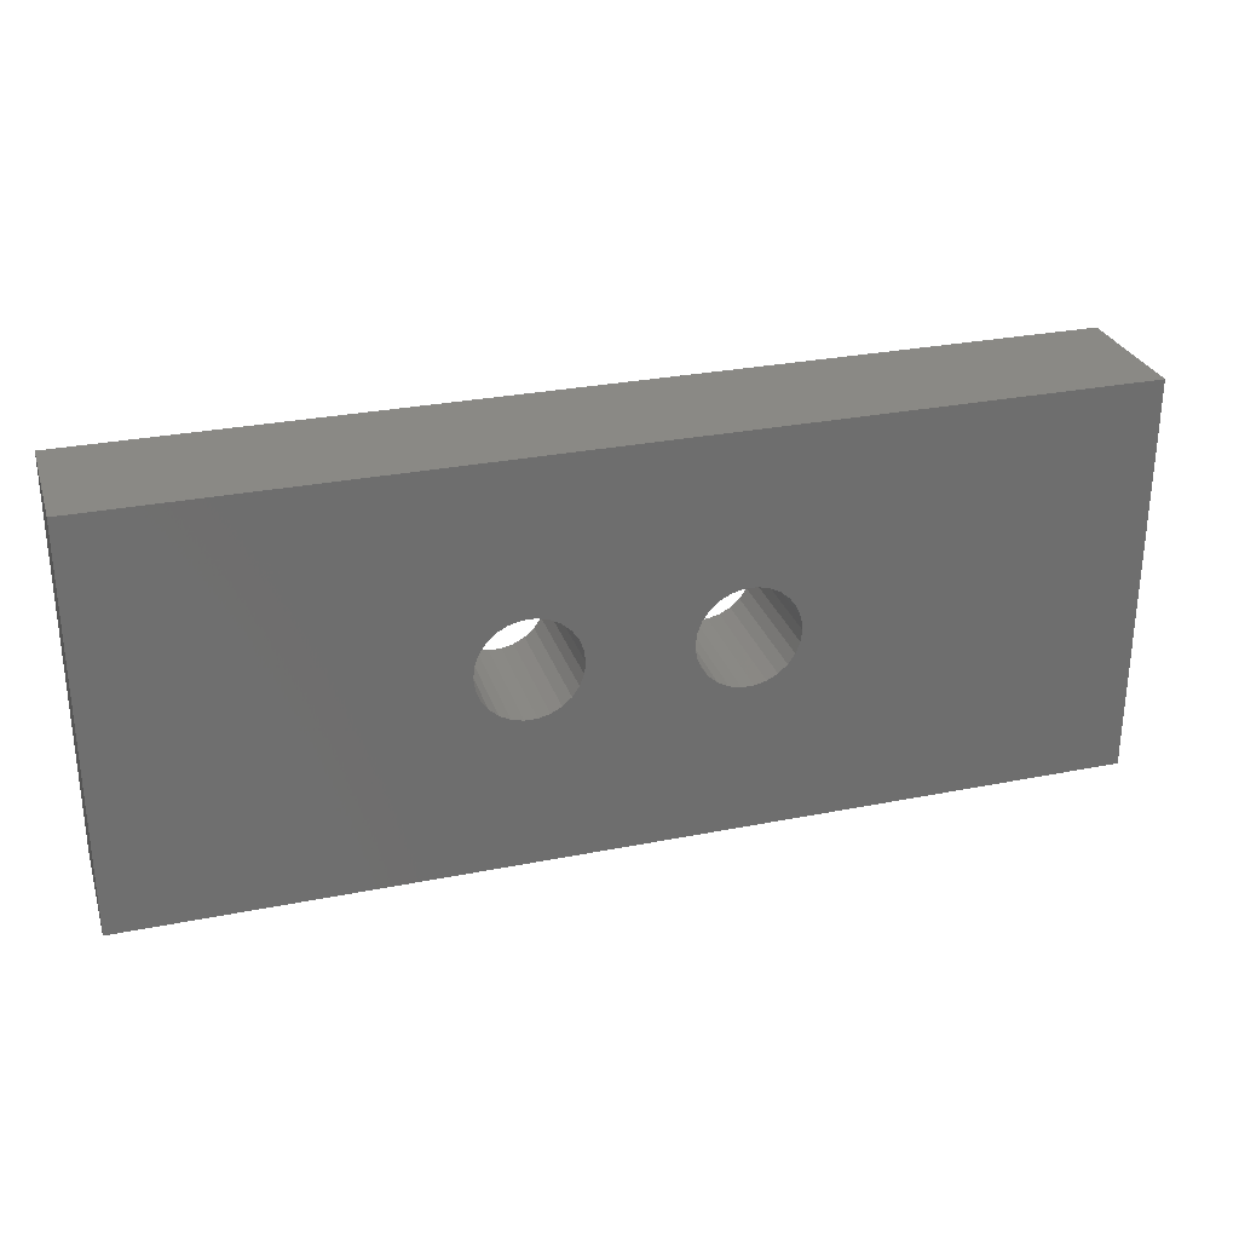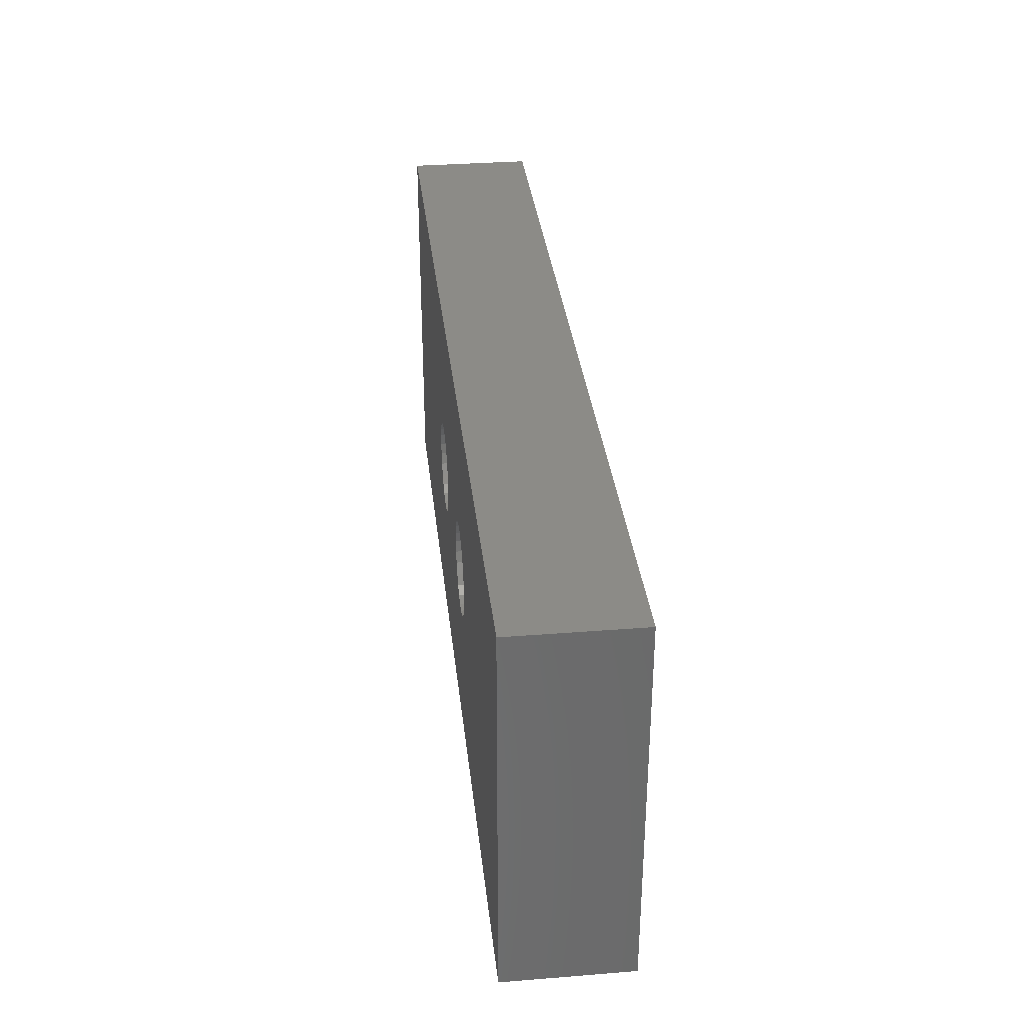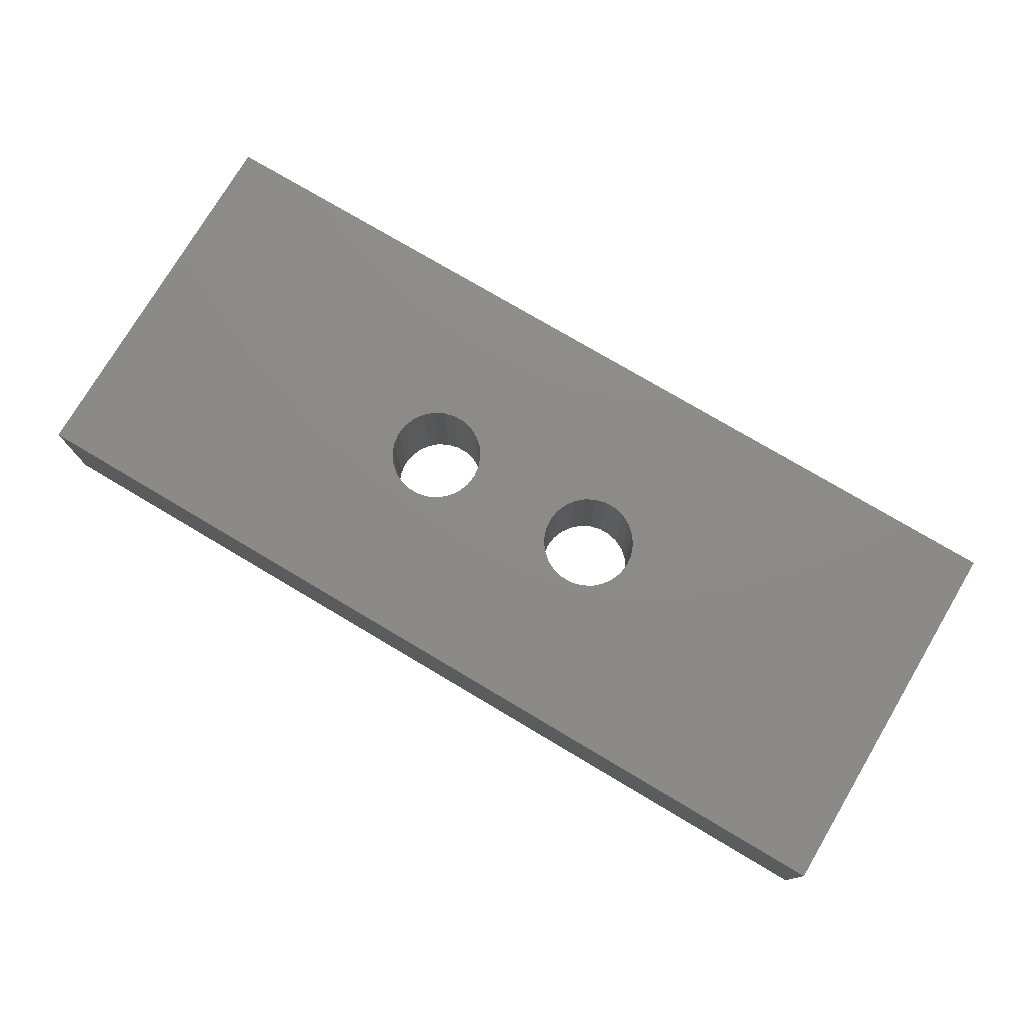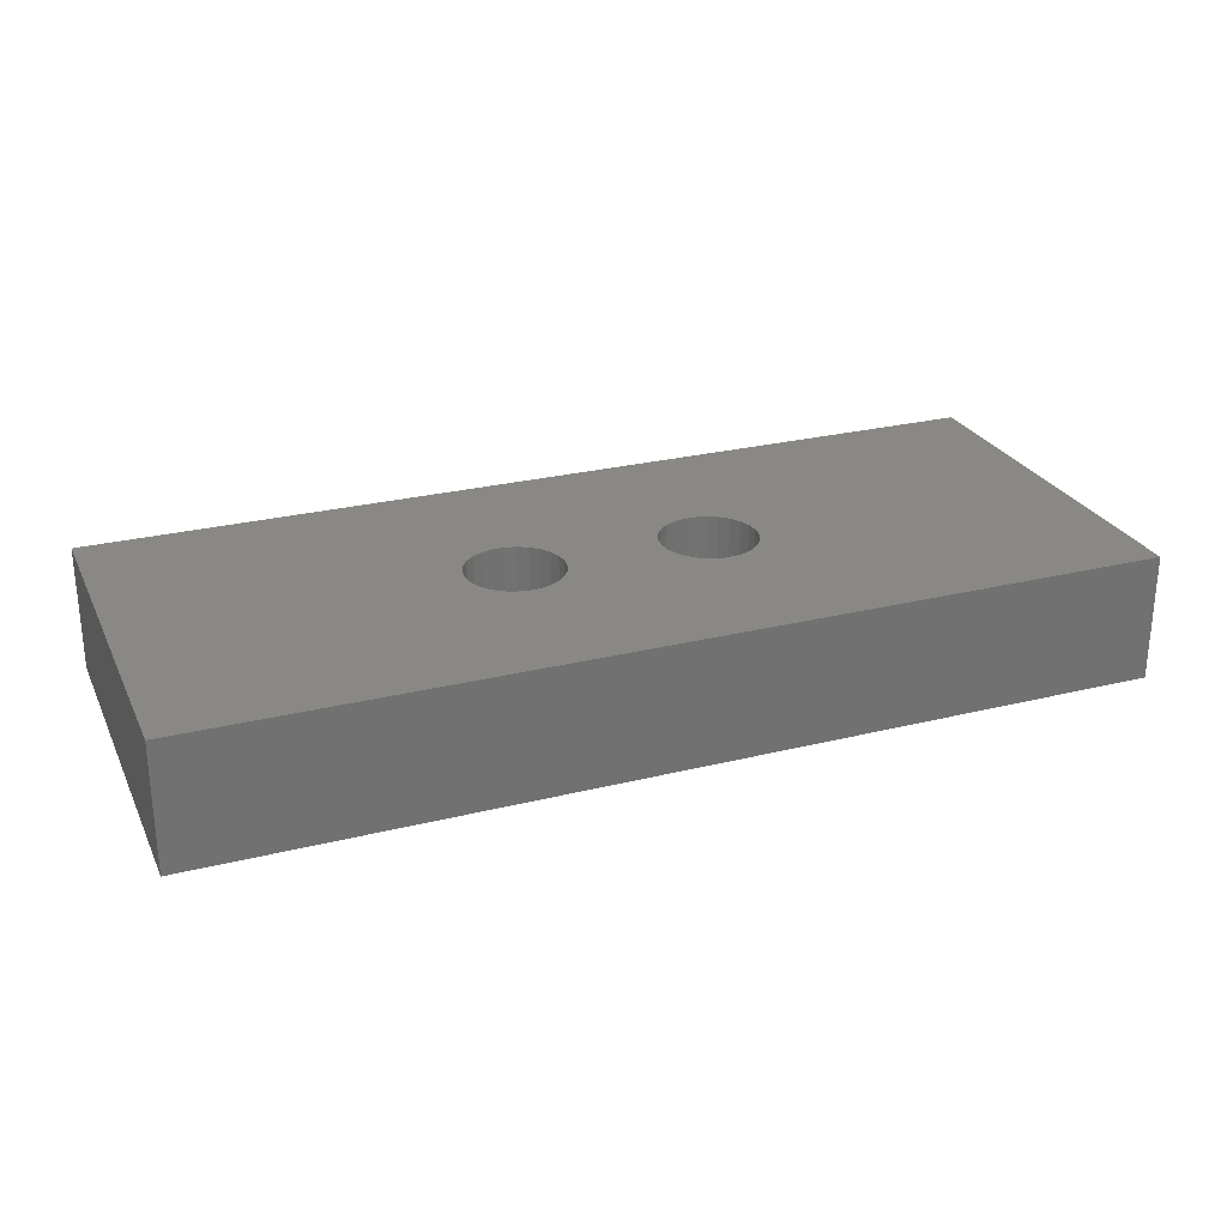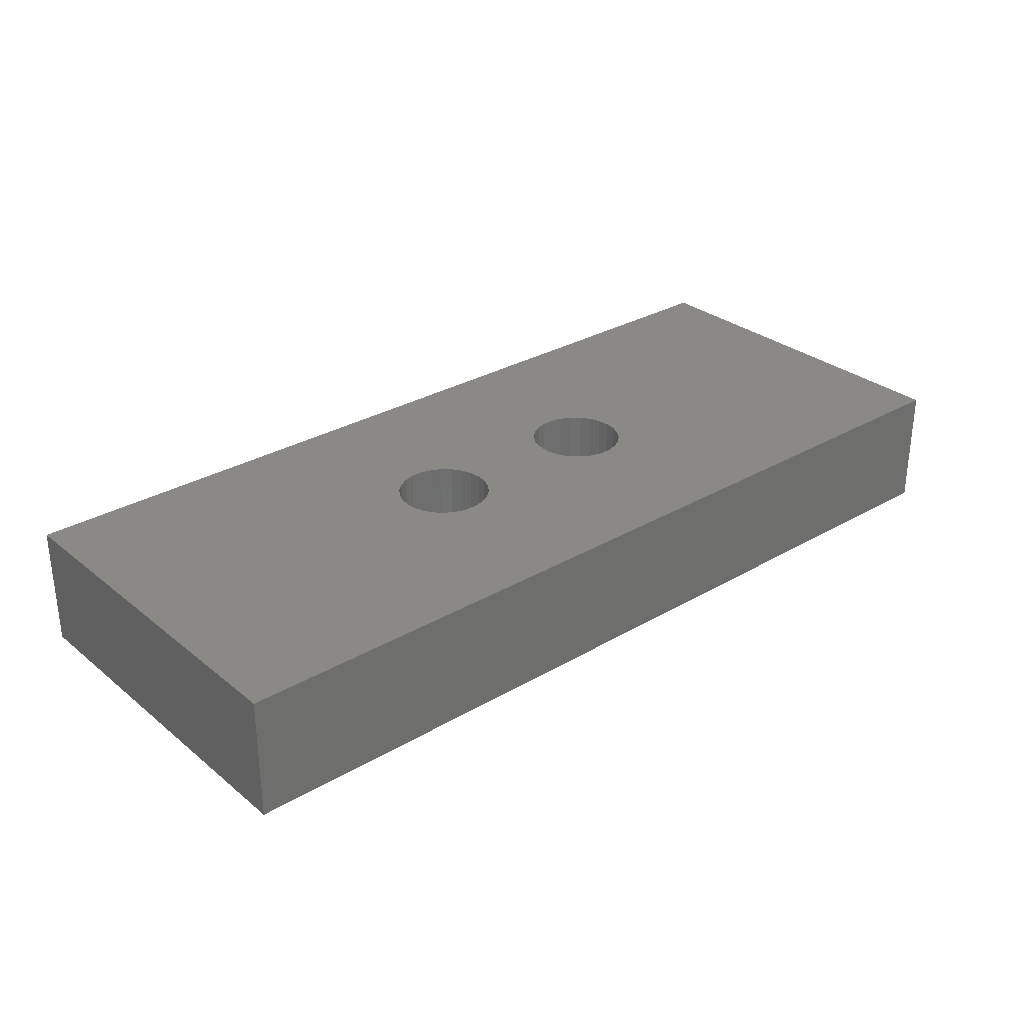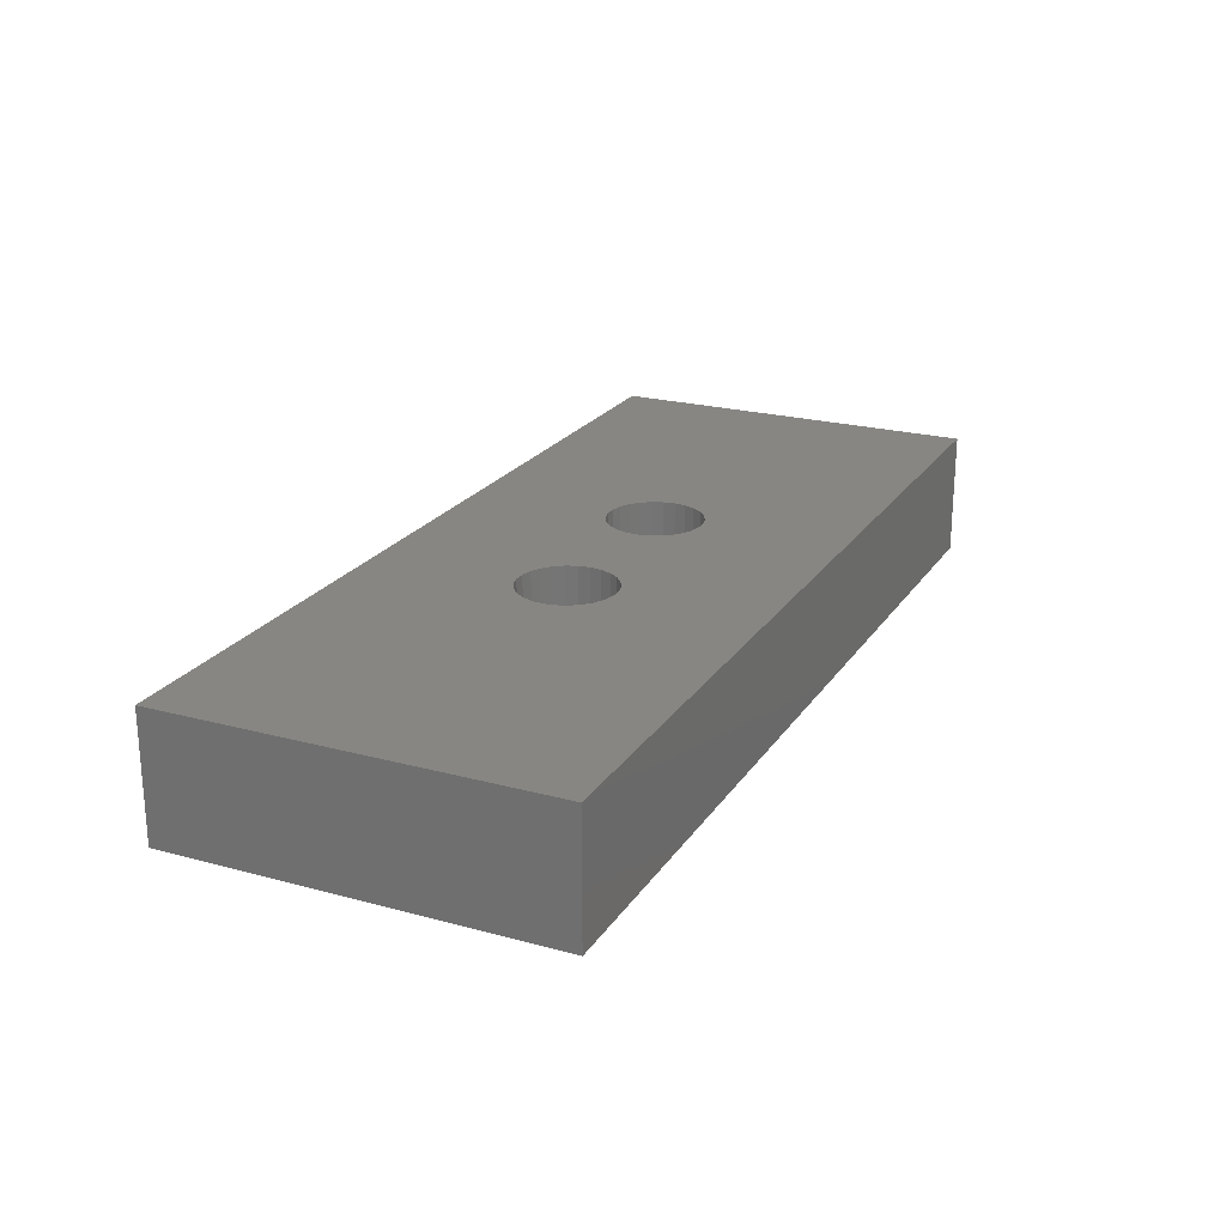
<metadata>
{"format":"stl","ext":"stl","renderer":"f3d","projection":"perspective","resolution":1024,"background":"white","views":[{"elev":28.6,"azim":163.3,"up":"+Y"},{"elev":33.4,"azim":83.8,"up":"+Y"},{"elev":76.2,"azim":-149.3,"up":"+Z"},{"elev":26.3,"azim":158.6,"up":"+Z"},{"elev":29.9,"azim":139.4,"up":"+Z"},{"elev":22.4,"azim":-65.0,"up":"+Z"}]}
</metadata>
<code>
# stl→obj: 168 verts, 340 faces
v 0.918 -0.433 -0.01587
v -0.0231 -0.433 0.09524
v -0.0231 -0.433 -0.01587
v 0.918 -0.433 0.09524
v -0.0231 -0.04356 0.09524
v -0.0231 -0.04356 -0.01587
v 0.918 -0.04356 -0.01587
v 0.918 -0.04356 0.09524
v -0.0231 -0.433 -0.03175
v 0.918 -0.433 -0.03175
v 0.3224 -0.2783 0.09524
v 0.3137 -0.2706 0.09524
v 0.307 -0.2609 0.09524
v 0.3328 -0.2838 0.09524
v 0.3028 -0.2499 0.09524
v 0.3442 -0.2866 0.09524
v 0.3014 -0.2383 0.09524
v 0.356 -0.2866 0.09524
v 0.3028 -0.2266 0.09524
v 0.307 -0.2157 0.09524
v 0.3137 -0.206 0.09524
v 0.3224 -0.1982 0.09524
v 0.3328 -0.1928 0.09524
v 0.3442 -0.1899 0.09524
v 0.5171 -0.2783 0.09524
v 0.3865 -0.2706 0.09524
v 0.3777 -0.2783 0.09524
v 0.5084 -0.2706 0.09524
v 0.5017 -0.2609 0.09524
v 0.3932 -0.2609 0.09524
v 0.5275 -0.2838 0.09524
v 0.3673 -0.2838 0.09524
v 0.4975 -0.2499 0.09524
v 0.3974 -0.2499 0.09524
v 0.5389 -0.2866 0.09524
v 0.4961 -0.2383 0.09524
v 0.3988 -0.2383 0.09524
v 0.4975 -0.2266 0.09524
v 0.3974 -0.2266 0.09524
v 0.5017 -0.2157 0.09524
v 0.3932 -0.2157 0.09524
v 0.5084 -0.206 0.09524
v 0.3865 -0.206 0.09524
v 0.5171 -0.1982 0.09524
v 0.3777 -0.1982 0.09524
v 0.5275 -0.1928 0.09524
v 0.3673 -0.1928 0.09524
v 0.5389 -0.1899 0.09524
v 0.356 -0.1899 0.09524
v 0.5507 -0.2866 0.09524
v 0.5621 -0.2838 0.09524
v 0.5724 -0.2783 0.09524
v 0.5812 -0.2706 0.09524
v 0.5879 -0.2609 0.09524
v 0.5921 -0.2499 0.09524
v 0.5935 -0.2383 0.09524
v 0.5921 -0.2266 0.09524
v 0.5879 -0.2157 0.09524
v 0.5812 -0.206 0.09524
v 0.5724 -0.1982 0.09524
v 0.5621 -0.1928 0.09524
v 0.5507 -0.1899 0.09524
v -0.0231 -0.04356 -0.03175
v 0.918 -0.04356 -0.03175
v 0.3224 -0.2783 -0.03175
v 0.3137 -0.2706 -0.03175
v 0.307 -0.2609 -0.03175
v 0.3328 -0.2838 -0.03175
v 0.3028 -0.2499 -0.03175
v 0.3442 -0.2866 -0.03175
v 0.3014 -0.2383 -0.03175
v 0.356 -0.2866 -0.03175
v 0.3028 -0.2266 -0.03175
v 0.307 -0.2157 -0.03175
v 0.3137 -0.206 -0.03175
v 0.3224 -0.1982 -0.03175
v 0.3328 -0.1928 -0.03175
v 0.3442 -0.1899 -0.03175
v 0.5171 -0.2783 -0.03175
v 0.3777 -0.2783 -0.03175
v 0.3865 -0.2706 -0.03175
v 0.5084 -0.2706 -0.03175
v 0.5017 -0.2609 -0.03175
v 0.3932 -0.2609 -0.03175
v 0.5275 -0.2838 -0.03175
v 0.3673 -0.2838 -0.03175
v 0.4975 -0.2499 -0.03175
v 0.3974 -0.2499 -0.03175
v 0.5389 -0.2866 -0.03175
v 0.4961 -0.2383 -0.03175
v 0.3988 -0.2383 -0.03175
v 0.4975 -0.2266 -0.03175
v 0.3974 -0.2266 -0.03175
v 0.5017 -0.2157 -0.03175
v 0.3932 -0.2157 -0.03175
v 0.5084 -0.206 -0.03175
v 0.3865 -0.206 -0.03175
v 0.5171 -0.1982 -0.03175
v 0.3777 -0.1982 -0.03175
v 0.5275 -0.1928 -0.03175
v 0.3673 -0.1928 -0.03175
v 0.5389 -0.1899 -0.03175
v 0.356 -0.1899 -0.03175
v 0.5507 -0.2866 -0.03175
v 0.5621 -0.2838 -0.03175
v 0.5724 -0.2783 -0.03175
v 0.5812 -0.2706 -0.03175
v 0.5879 -0.2609 -0.03175
v 0.5921 -0.2499 -0.03175
v 0.5935 -0.2383 -0.03175
v 0.5921 -0.2266 -0.03175
v 0.5879 -0.2157 -0.03175
v 0.5812 -0.206 -0.03175
v 0.5724 -0.1982 -0.03175
v 0.5621 -0.1928 -0.03175
v 0.5507 -0.1899 -0.03175
v 0.3974 -0.2266 -0.01587
v 0.3988 -0.2383 -0.01587
v 0.3932 -0.2157 -0.01587
v 0.3865 -0.206 -0.01587
v 0.3777 -0.1982 -0.01587
v 0.3673 -0.1928 -0.01587
v 0.356 -0.1899 -0.01587
v 0.3442 -0.1899 -0.01587
v 0.3328 -0.1928 -0.01587
v 0.3224 -0.1982 -0.01587
v 0.3137 -0.206 -0.01587
v 0.307 -0.2157 -0.01587
v 0.3028 -0.2266 -0.01587
v 0.3014 -0.2383 -0.01587
v 0.3028 -0.2499 -0.01587
v 0.307 -0.2609 -0.01587
v 0.3137 -0.2706 -0.01587
v 0.3224 -0.2783 -0.01587
v 0.3328 -0.2838 -0.01587
v 0.3442 -0.2866 -0.01587
v 0.356 -0.2866 -0.01587
v 0.3673 -0.2838 -0.01587
v 0.3777 -0.2783 -0.01587
v 0.3865 -0.2706 -0.01587
v 0.3932 -0.2609 -0.01587
v 0.3974 -0.2499 -0.01587
v 0.5921 -0.2266 -0.01587
v 0.5935 -0.2383 -0.01587
v 0.5879 -0.2157 -0.01587
v 0.5812 -0.206 -0.01587
v 0.5724 -0.1982 -0.01587
v 0.5621 -0.1928 -0.01587
v 0.5507 -0.1899 -0.01587
v 0.5389 -0.1899 -0.01587
v 0.5275 -0.1928 -0.01587
v 0.5171 -0.1982 -0.01587
v 0.5084 -0.206 -0.01587
v 0.5017 -0.2157 -0.01587
v 0.4975 -0.2266 -0.01587
v 0.4961 -0.2383 -0.01587
v 0.4975 -0.2499 -0.01587
v 0.5017 -0.2609 -0.01587
v 0.5084 -0.2706 -0.01587
v 0.5171 -0.2783 -0.01587
v 0.5275 -0.2838 -0.01587
v 0.5389 -0.2866 -0.01587
v 0.5507 -0.2866 -0.01587
v 0.5621 -0.2838 -0.01587
v 0.5724 -0.2783 -0.01587
v 0.5812 -0.2706 -0.01587
v 0.5879 -0.2609 -0.01587
v 0.5921 -0.2499 -0.01587
f 1 2 3
f 1 4 2
f 3 5 6
f 3 2 5
f 7 4 1
f 7 8 4
f 1 3 9
f 1 9 10
f 11 12 2
f 13 2 12
f 14 11 2
f 15 2 13
f 16 14 2
f 17 5 2
f 17 2 15
f 18 16 2
f 19 5 17
f 20 5 19
f 21 5 20
f 22 5 21
f 23 5 22
f 24 5 23
f 25 26 27
f 25 28 26
f 29 30 26
f 29 26 28
f 31 27 32
f 31 25 27
f 33 34 30
f 33 30 29
f 35 31 32
f 35 32 18
f 35 18 2
f 36 34 33
f 36 37 34
f 38 39 37
f 38 37 36
f 40 41 39
f 40 39 38
f 42 43 41
f 42 41 40
f 44 45 43
f 44 43 42
f 46 47 45
f 46 45 44
f 48 49 47
f 48 47 46
f 4 35 2
f 4 50 35
f 4 51 50
f 4 52 51
f 4 53 52
f 4 54 53
f 4 55 54
f 4 56 55
f 8 57 56
f 8 58 57
f 8 59 58
f 8 60 59
f 8 61 60
f 8 62 61
f 8 56 4
f 8 5 24
f 8 24 49
f 8 49 48
f 8 48 62
f 6 8 7
f 6 5 8
f 3 6 63
f 3 63 9
f 7 1 10
f 7 10 64
f 65 9 66
f 67 66 9
f 68 9 65
f 69 67 9
f 70 9 68
f 71 9 63
f 71 69 9
f 72 9 70
f 73 71 63
f 74 73 63
f 75 74 63
f 76 75 63
f 77 76 63
f 78 77 63
f 79 80 81
f 79 81 82
f 83 81 84
f 83 82 81
f 85 86 80
f 85 80 79
f 87 84 88
f 87 83 84
f 89 86 85
f 89 72 86
f 89 9 72
f 90 87 88
f 90 88 91
f 92 91 93
f 92 90 91
f 94 93 95
f 94 92 93
f 96 95 97
f 96 94 95
f 98 97 99
f 98 96 97
f 100 99 101
f 100 98 99
f 102 101 103
f 102 100 101
f 10 9 89
f 10 89 104
f 10 104 105
f 10 105 106
f 10 106 107
f 10 107 108
f 10 108 109
f 10 109 110
f 64 110 111
f 64 111 112
f 64 112 113
f 64 113 114
f 64 114 115
f 64 115 116
f 64 10 110
f 64 78 63
f 64 103 78
f 64 102 103
f 64 116 102
f 117 118 37
f 117 37 39
f 119 39 41
f 119 117 39
f 120 41 43
f 120 119 41
f 121 43 45
f 121 120 43
f 122 45 47
f 122 121 45
f 123 47 49
f 123 122 47
f 124 49 24
f 124 123 49
f 125 24 23
f 125 124 24
f 126 23 22
f 126 125 23
f 127 22 21
f 127 126 22
f 128 127 21
f 128 21 20
f 128 20 19
f 129 128 19
f 130 129 19
f 130 19 17
f 131 17 15
f 131 130 17
f 132 131 15
f 132 15 13
f 133 13 12
f 133 132 13
f 134 12 11
f 134 133 12
f 135 11 14
f 135 134 11
f 136 14 16
f 136 135 14
f 137 16 18
f 137 136 16
f 138 18 32
f 138 137 18
f 139 32 27
f 139 27 26
f 139 138 32
f 140 139 26
f 141 26 30
f 141 30 34
f 141 140 26
f 142 141 34
f 118 34 37
f 118 142 34
f 143 144 56
f 143 56 57
f 145 57 58
f 145 143 57
f 146 58 59
f 146 145 58
f 147 59 60
f 147 146 59
f 148 60 61
f 148 147 60
f 149 61 62
f 149 148 61
f 150 62 48
f 150 149 62
f 151 48 46
f 151 150 48
f 152 46 44
f 152 151 46
f 153 44 42
f 153 152 44
f 154 153 42
f 154 42 40
f 154 40 38
f 155 154 38
f 156 155 38
f 156 38 36
f 157 36 33
f 157 156 36
f 158 157 33
f 158 33 29
f 159 29 28
f 159 158 29
f 160 28 25
f 160 159 28
f 161 25 31
f 161 160 25
f 162 31 35
f 162 161 31
f 163 35 50
f 163 162 35
f 164 50 51
f 164 163 50
f 165 51 52
f 165 52 53
f 165 164 51
f 166 165 53
f 167 53 54
f 167 54 55
f 167 166 53
f 168 167 55
f 144 55 56
f 144 168 55
f 6 7 64
f 6 64 63
f 117 91 118
f 117 93 91
f 119 95 93
f 119 93 117
f 120 97 95
f 120 95 119
f 121 99 97
f 121 97 120
f 122 101 99
f 122 99 121
f 123 103 101
f 123 101 122
f 124 78 103
f 124 103 123
f 125 77 78
f 125 78 124
f 126 76 77
f 126 77 125
f 127 75 76
f 127 76 126
f 128 75 127
f 128 74 75
f 129 74 128
f 129 73 74
f 130 73 129
f 130 71 73
f 131 69 71
f 131 71 130
f 132 69 131
f 132 67 69
f 133 66 67
f 133 67 132
f 134 65 66
f 134 66 133
f 135 68 65
f 135 65 134
f 136 70 68
f 136 68 135
f 137 72 70
f 137 70 136
f 138 86 72
f 138 72 137
f 139 80 86
f 139 86 138
f 140 81 80
f 140 80 139
f 141 84 81
f 141 81 140
f 142 88 84
f 142 84 141
f 118 91 88
f 118 88 142
f 143 110 144
f 143 111 110
f 145 112 111
f 145 111 143
f 146 113 112
f 146 112 145
f 147 114 113
f 147 113 146
f 148 115 114
f 148 114 147
f 149 116 115
f 149 115 148
f 150 102 116
f 150 116 149
f 151 100 102
f 151 102 150
f 152 98 100
f 152 100 151
f 153 96 98
f 153 98 152
f 154 96 153
f 154 94 96
f 155 94 154
f 155 92 94
f 156 92 155
f 156 90 92
f 157 87 90
f 157 90 156
f 158 87 157
f 158 83 87
f 159 82 83
f 159 83 158
f 160 79 82
f 160 82 159
f 161 85 79
f 161 79 160
f 162 89 85
f 162 85 161
f 163 104 89
f 163 89 162
f 164 105 104
f 164 104 163
f 165 106 105
f 165 105 164
f 166 107 106
f 166 106 165
f 167 108 107
f 167 107 166
f 168 109 108
f 168 108 167
f 144 110 109
f 144 109 168

</code>
